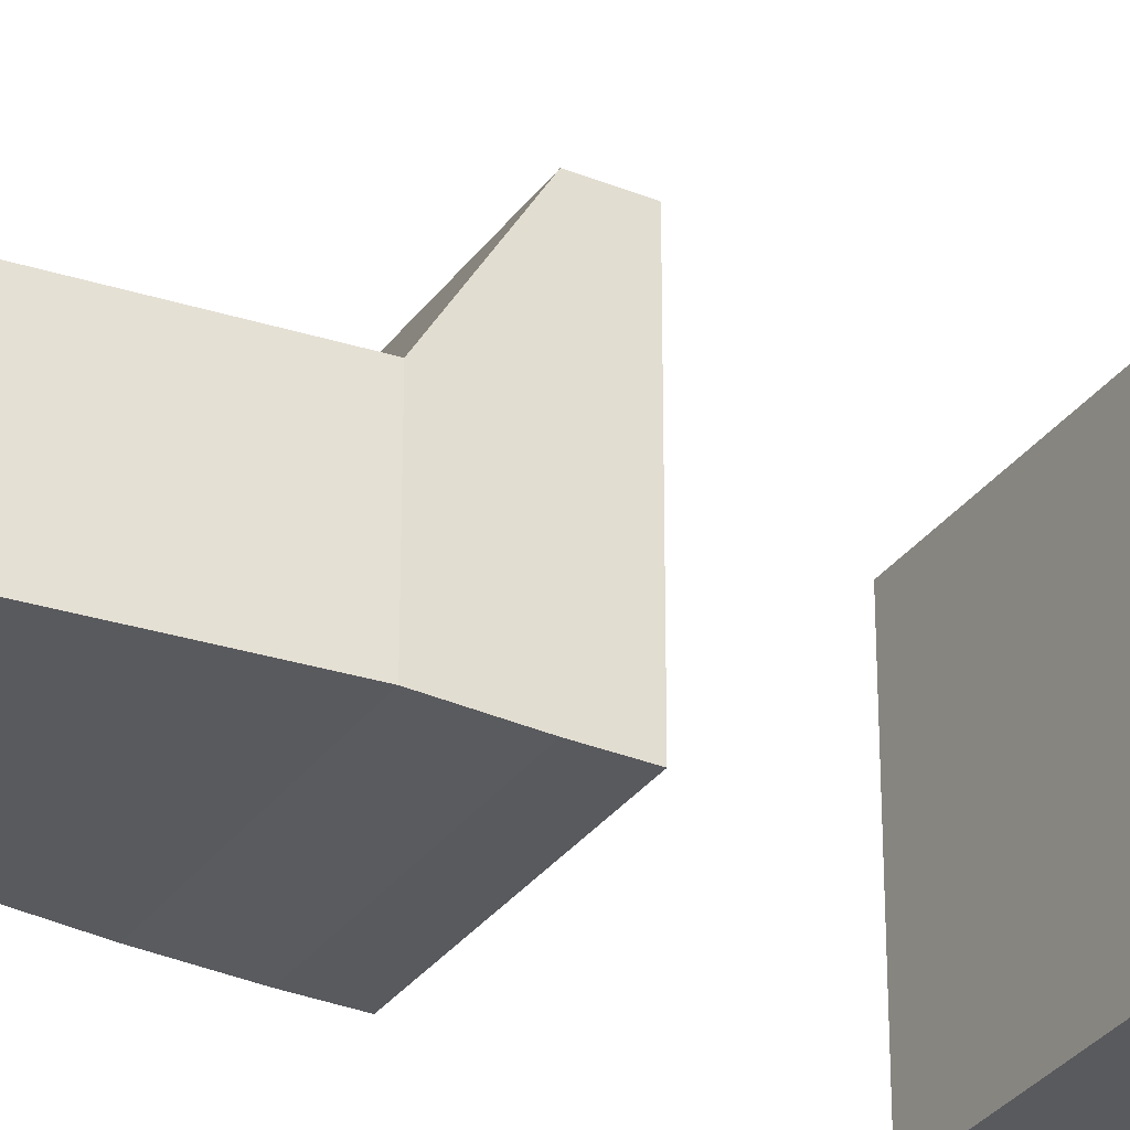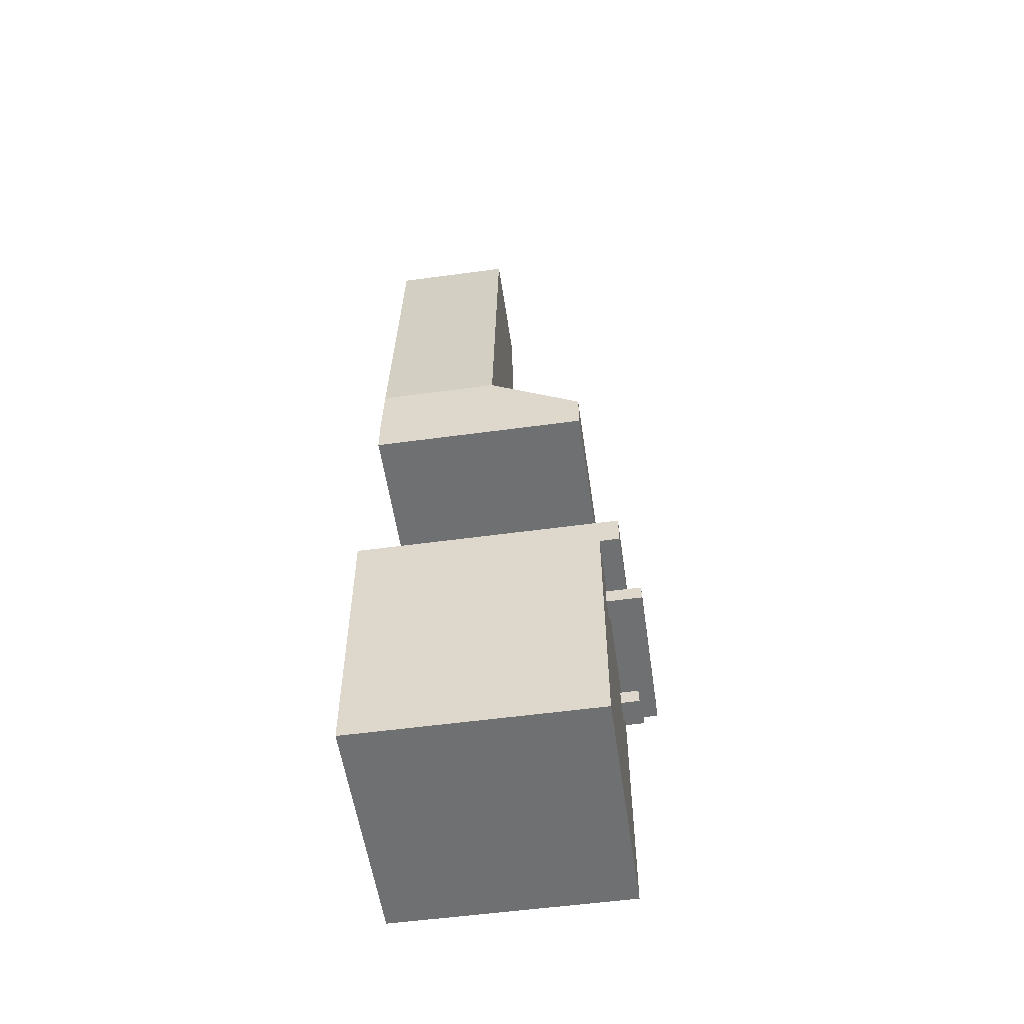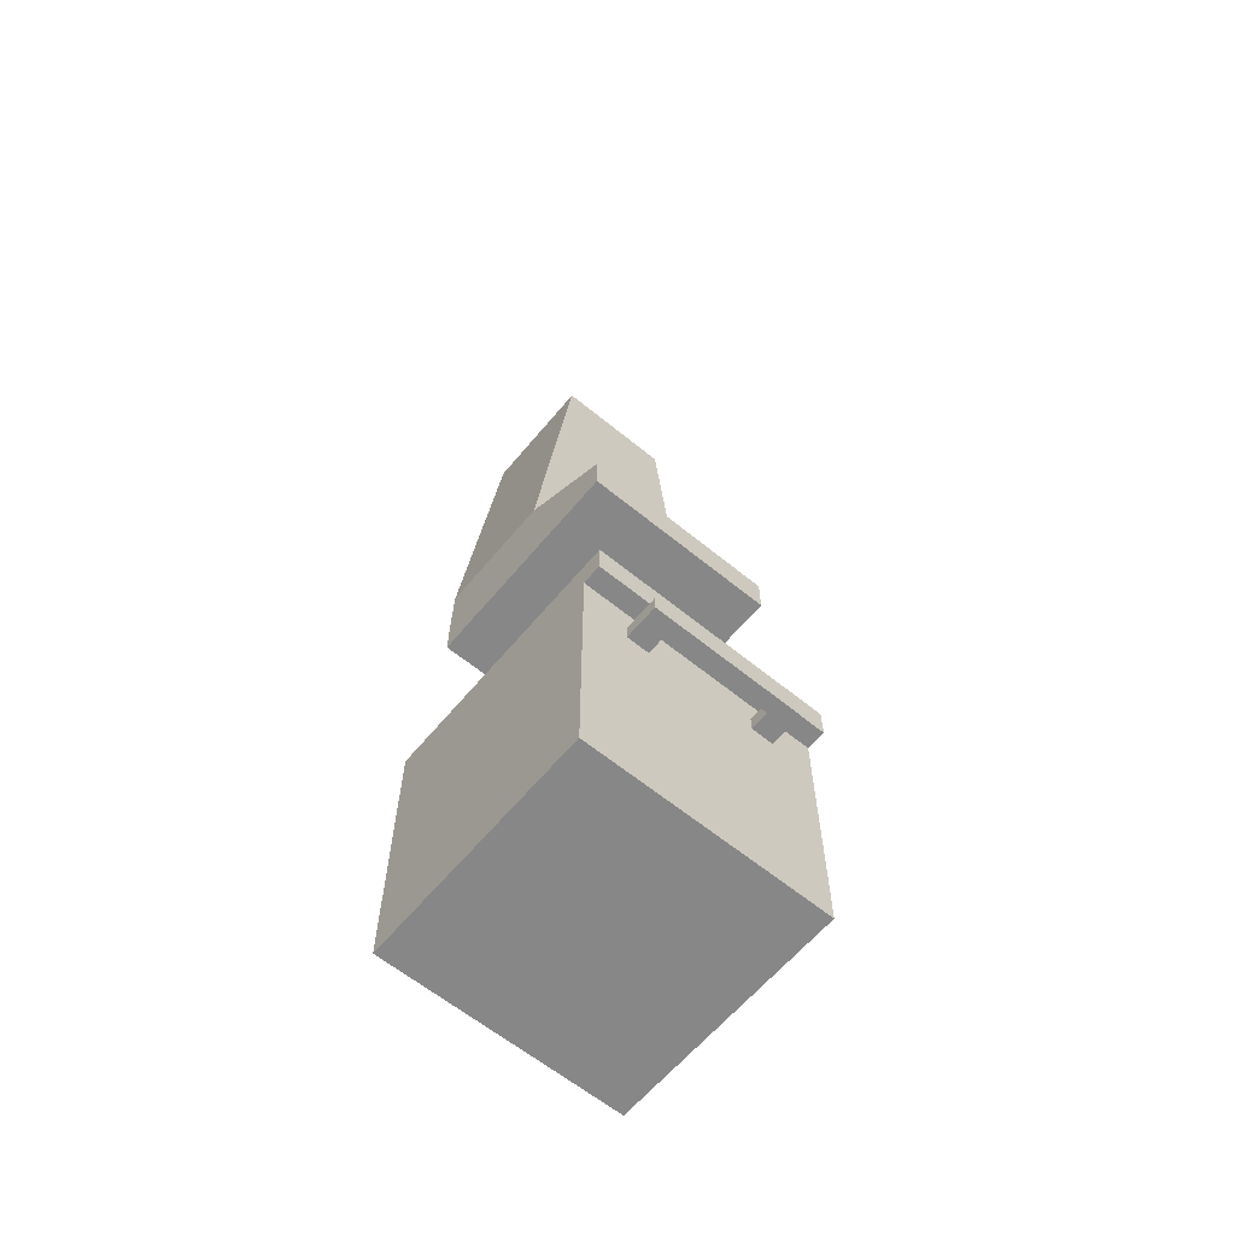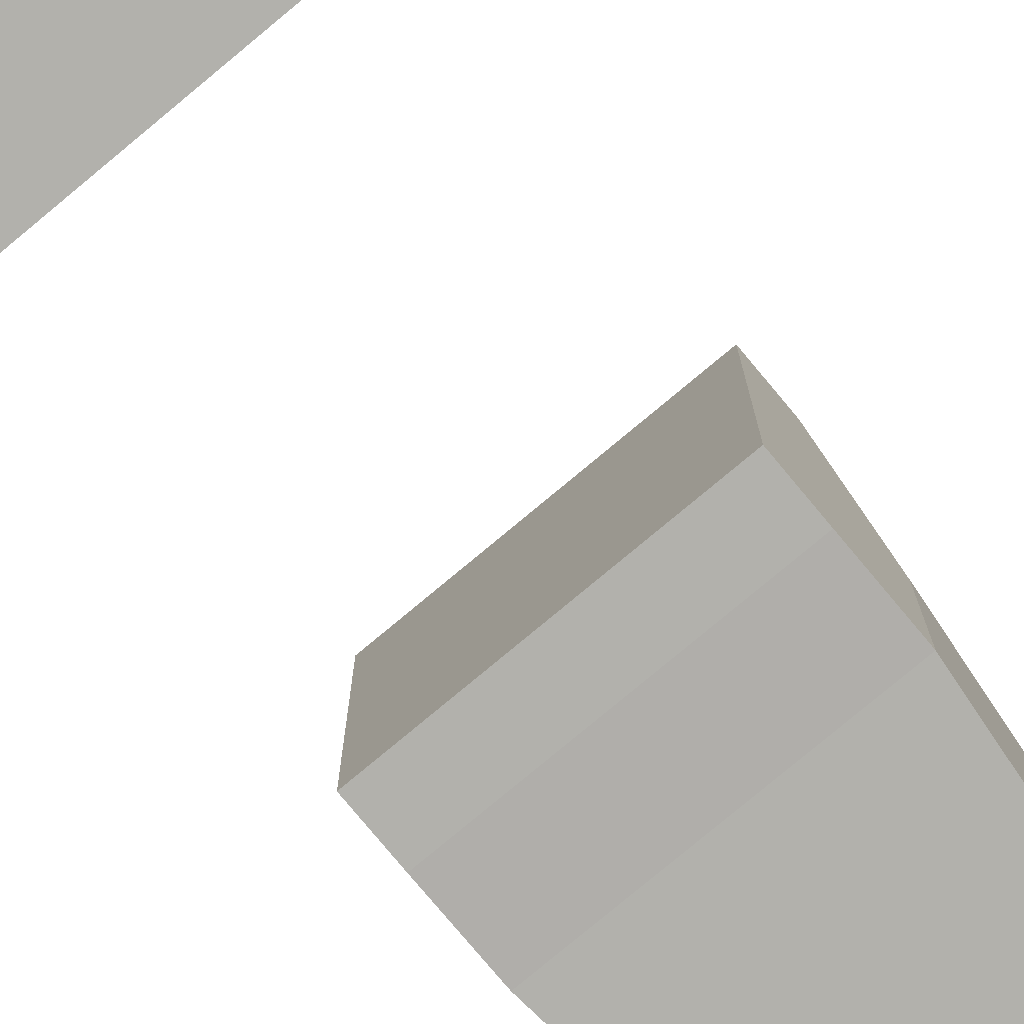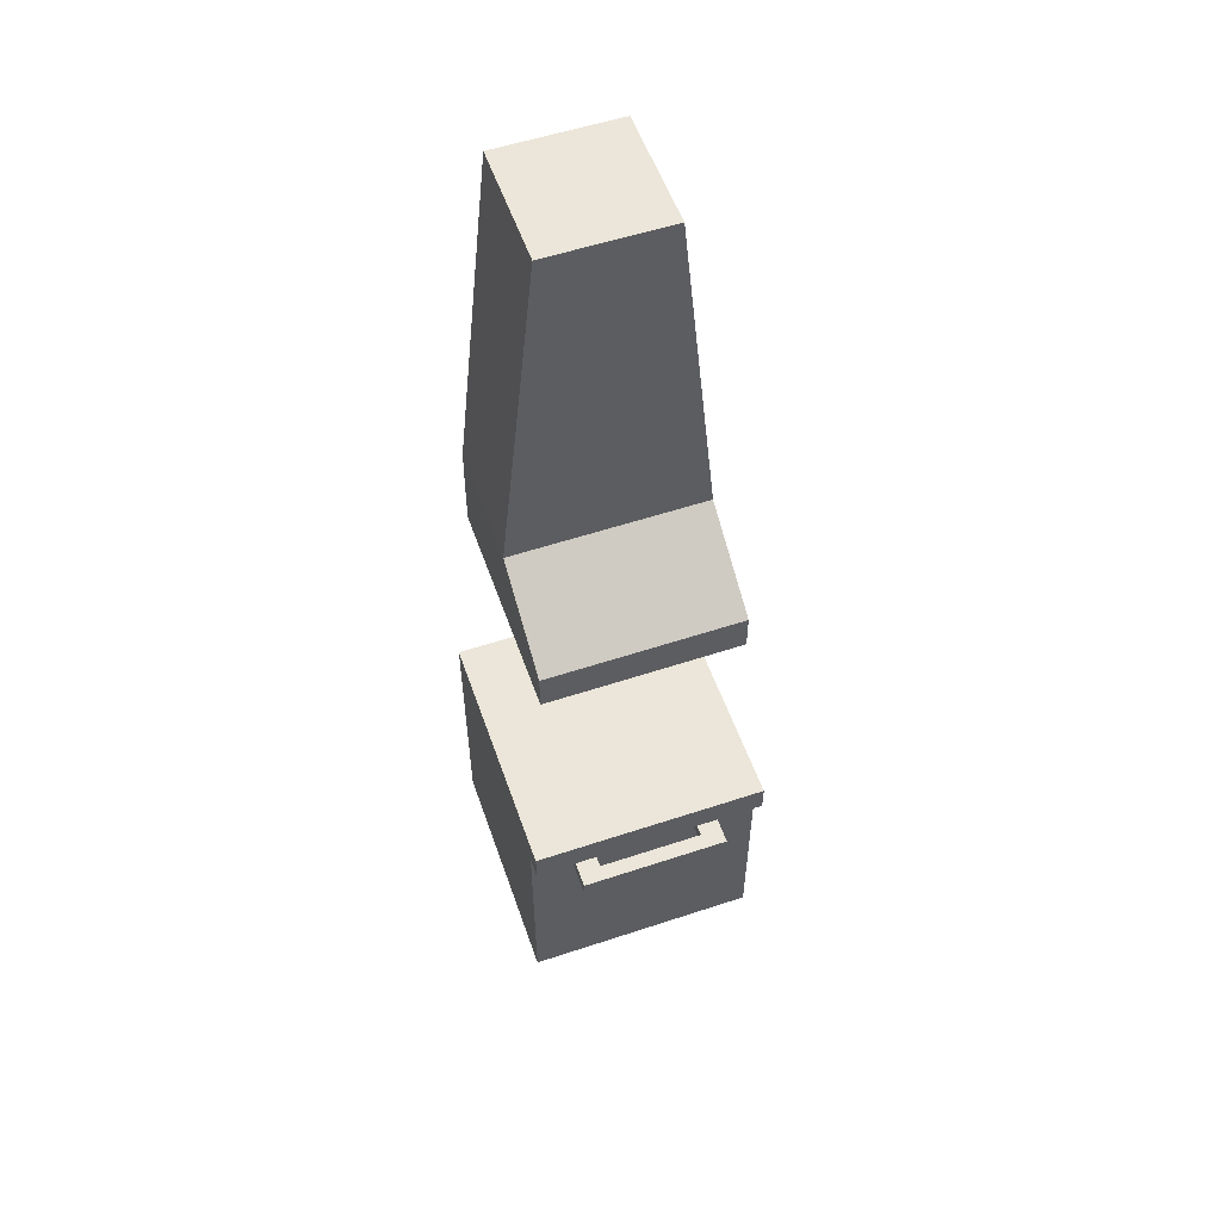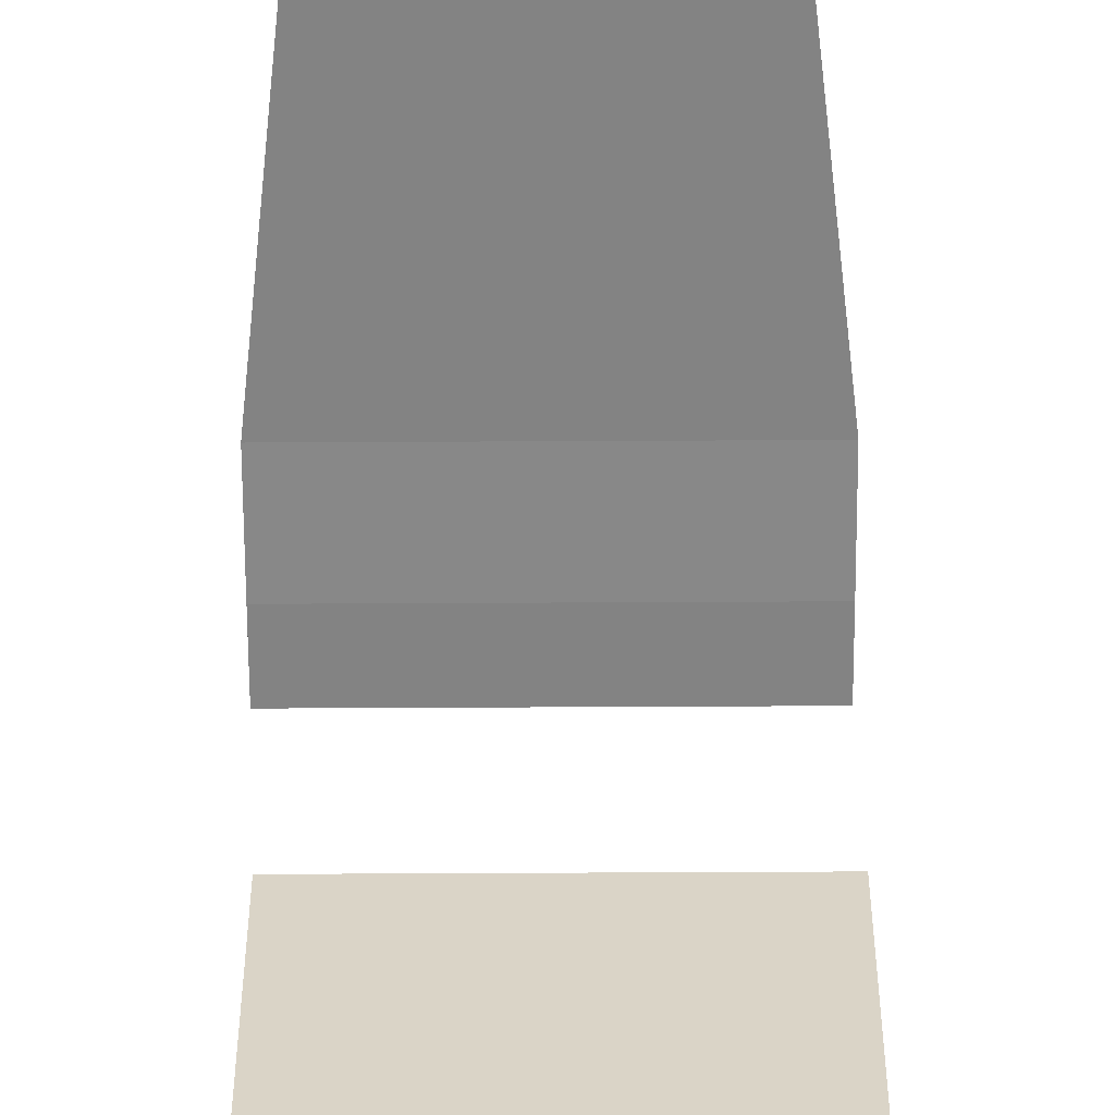
<metadata>
{"format":"obj","ext":"obj","renderer":"f3d","projection":"perspective","resolution":1024,"background":"white","views":[{"elev":-31.8,"azim":-119.9,"up":"+Z"},{"elev":-54.9,"azim":-81.8,"up":"+Y"},{"elev":-62.4,"azim":-39.7,"up":"+Y"},{"elev":-78.9,"azim":39.8,"up":"+Z"},{"elev":55.5,"azim":-19.2,"up":"+Y"},{"elev":-61.0,"azim":-179.7,"up":"+Z"}]}
</metadata>
<code>
g default
v -3.045 13.05 2.663
v 1.976 13.05 2.663
v -3.045 14.05 2.663
v 1.976 14.05 2.663
v -3.045 14.05 -2.97
v 1.976 14.05 -2.97
v -3.045 13.05 -2.97
v 1.976 13.05 -2.97
v -3.045 15.54 0.2068
v 1.976 15.54 0.2068
v 1.976 15.54 -2.923
v -3.045 15.54 -2.923
v -2.068 24.67 0.2068
v 0.999 24.67 0.2068
v 0.999 24.67 -2.923
v -2.068 24.67 -2.923
g pCube6
f 1 2 4 3
f 13 14 15 16
f 5 6 8 7
f 7 8 2 1
f 2 8 6 4
f 7 1 3 5
f 3 4 10 9
f 4 6 11 10
f 6 5 12 11
f 5 3 9 12
f 9 10 14 13
f 10 11 15 14
f 11 12 16 15
f 12 9 13 16
g default
v -3.611 0.5185 3.029
v 2.446 0.5185 3.029
v -3.611 6.576 3.029
v 2.446 6.576 3.029
v -3.611 6.576 -3.029
v 2.446 6.576 -3.029
v -3.611 0.5185 -3.029
v 2.446 0.5185 -3.029
v -3.611 7.338 3.029
v 2.446 7.338 3.029
v 2.446 7.338 -3.029
v -3.611 7.338 -3.029
v -3.611 6.576 3.513
v 2.446 6.576 3.513
v 2.446 7.338 3.513
v -3.611 7.338 3.513
v -1.929 5.602 3.894
v 0.8016 5.602 3.894
v -1.929 5.996 3.894
v 0.8016 5.996 3.894
v -1.929 5.996 3.5
v 0.8016 5.996 3.5
v -1.929 5.602 3.5
v 0.8016 5.602 3.5
v 1.365 5.602 3.5
v 1.365 5.602 3.894
v 1.365 5.996 3.5
v 1.365 5.996 3.894
v -2.492 5.602 3.5
v -2.492 5.602 3.894
v -2.492 5.996 3.894
v -2.492 5.996 3.5
v 0.8016 5.996 2.946
v 0.8016 5.602 2.946
v 1.365 5.996 2.946
v 1.365 5.602 2.946
v -1.929 5.996 2.946
v -1.929 5.602 2.946
v -2.492 5.602 2.946
v -2.492 5.996 2.946
g pCube7
f 17 18 20 19
f 25 26 27 28
f 21 22 24 23
f 23 24 18 17
f 18 24 22 20
f 23 17 19 21
f 29 30 31 32
f 20 22 27 26
f 22 21 28 27
f 21 19 25 28
f 19 20 30 29
f 20 26 31 30
f 26 25 32 31
f 25 19 29 32
f 33 34 36 35
f 35 36 38 37
f 37 38 40 39
f 39 40 34 33
f 42 41 43 44
f 45 46 47 48
f 34 40 41 42
f 50 49 51 52
f 38 36 44 43
f 36 34 42 44
f 39 33 46 45
f 33 35 47 46
f 35 37 48 47
f 53 54 55 56
f 40 38 49 50
f 38 43 51 49
f 43 41 52 51
f 41 40 50 52
f 37 39 54 53
f 39 45 55 54
f 45 48 56 55
f 48 37 53 56

</code>
